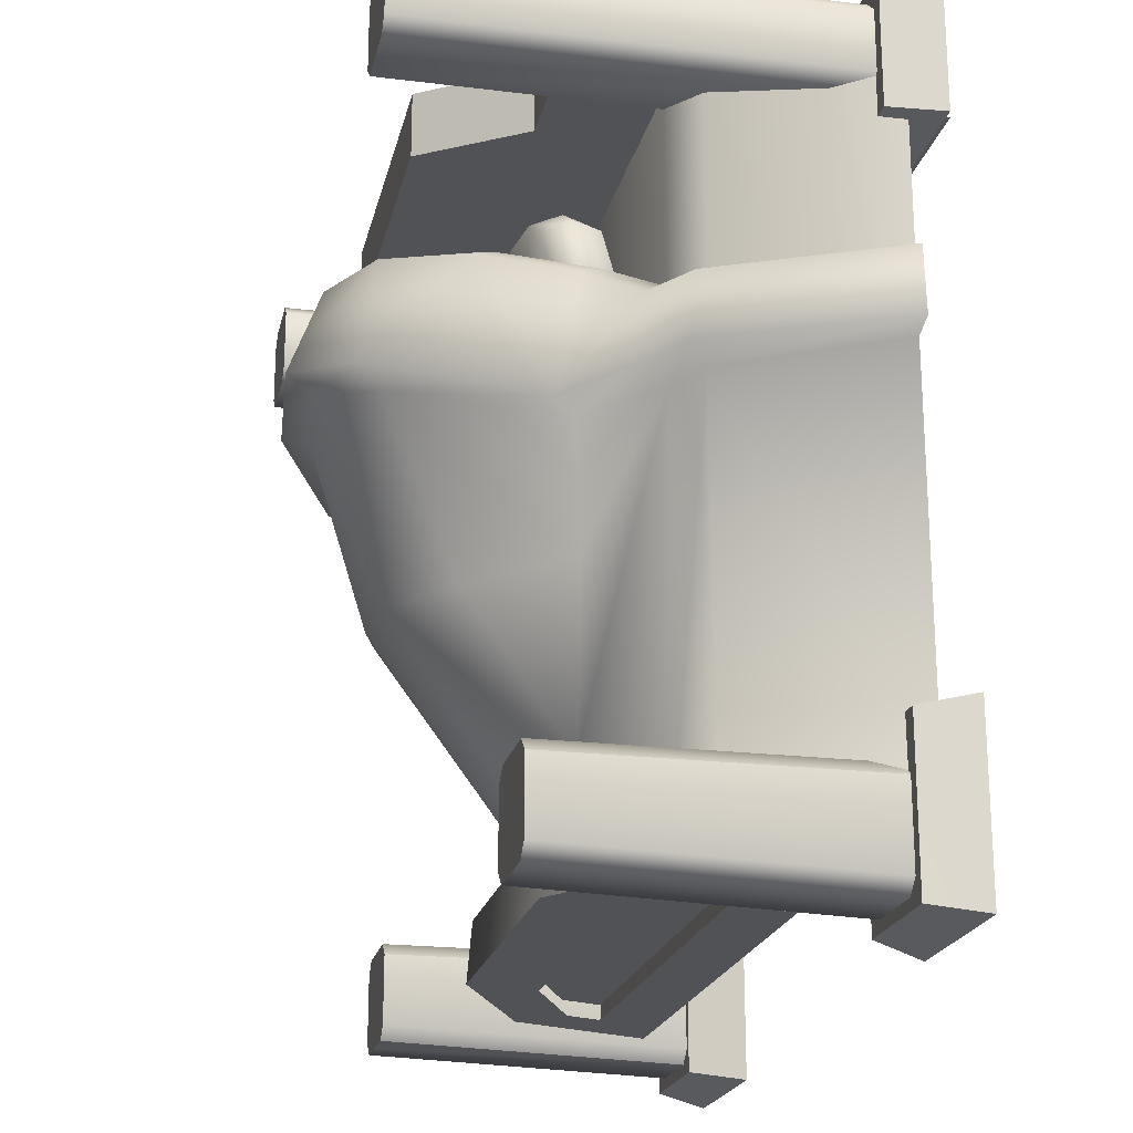
<metadata>
{"format":"obj","ext":"obj","renderer":"f3d","projection":"perspective","resolution":1024,"background":"white","views":[{"elev":-21.1,"azim":-102.3,"up":"+Z"}]}
</metadata>
<code>
g obj_bed_granny
v -4.542 0.3735 -0.4328
v -4.542 0.3735 0.6977
v -5.409 0.3735 0.6977
v -5.409 0.3735 -0.4328
v -4.371 -2.602e-07 -0.5035
v -4.542 0.3735 -0.4328
v -5.409 0.3735 -0.4328
v -5.538 -2.59e-07 -0.5035
v -5.538 -2.59e-07 -0.5035
v -5.409 0.3735 -0.4328
v -5.409 0.3735 0.6977
v -5.538 2.435e-07 0.7597
v -5.538 2.435e-07 0.7597
v -5.409 0.3735 0.6977
v -4.542 0.3735 0.6977
v -4.371 2.392e-07 0.7597
v -4.371 2.392e-07 0.7597
v -4.542 0.3735 0.6977
v -4.542 0.3735 -0.4328
v -4.371 -2.602e-07 -0.5035
v -4.542 0.3735 5.468
v -5.409 0.3735 5.468
v -5.409 0.3735 4.519
v -4.542 0.3735 4.519
v -4.371 2.064e-06 5.538
v -5.538 2.078e-06 5.538
v -5.409 0.3735 5.468
v -4.542 0.3735 5.468
v -5.538 2.078e-06 5.538
v -5.538 1.66e-06 4.457
v -5.409 0.3735 4.519
v -5.409 0.3735 5.468
v -5.538 1.66e-06 4.457
v -4.371 1.622e-06 4.457
v -4.542 0.3735 4.519
v -5.409 0.3735 4.519
v -4.371 1.622e-06 4.457
v -4.371 2.064e-06 5.538
v -4.542 0.3735 5.468
v -4.542 0.3735 4.519
v -0.4259 0.3735 -0.4328
v 0.4408 0.3735 -0.4328
v 0.4408 0.3735 0.6977
v -0.4259 0.3735 0.6977
v -0.5967 -2.602e-07 -0.5035
v 0.5703 -2.59e-07 -0.5035
v 0.4408 0.3735 -0.4328
v -0.4259 0.3735 -0.4328
v 0.5703 -2.59e-07 -0.5035
v 0.5703 2.376e-07 0.7597
v 0.4408 0.3735 0.6977
v 0.4408 0.3735 -0.4328
v 0.5703 2.376e-07 0.7597
v -0.5967 2.392e-07 0.7597
v -0.4259 0.3735 0.6977
v 0.4408 0.3735 0.6977
v -0.5967 2.392e-07 0.7597
v -0.5967 -2.602e-07 -0.5035
v -0.4259 0.3735 -0.4328
v -0.4259 0.3735 0.6977
v -0.4259 0.3735 5.468
v -0.4259 0.3735 4.519
v 0.4408 0.3735 4.519
v 0.4408 0.3735 5.468
v -0.5967 2.064e-06 5.538
v -0.4259 0.3735 5.468
v 0.4408 0.3735 5.468
v 0.5703 2.05e-06 5.538
v 0.5703 2.05e-06 5.538
v 0.4408 0.3735 5.468
v 0.4408 0.3735 4.519
v 0.5703 1.637e-06 4.457
v 0.5703 1.637e-06 4.457
v 0.4408 0.3735 4.519
v -0.4259 0.3735 4.519
v -0.5967 1.603e-06 4.457
v -0.5967 1.603e-06 4.457
v -0.4259 0.3735 4.519
v -0.4259 0.3735 5.468
v -0.5967 2.064e-06 5.538
v -4.753 0.1953 5.252
v -4.753 2.083 5.252
v -4.122 2.083 5.252
v -2.484 0.1953 5.252
v -2.484 2.801 5.252
v -3.63 2.801 5.252
v -2.484 -0.3039 4.901
v -4.753 1.584 4.901
v -4.753 -0.3039 4.901
v -4.122 1.584 4.901
v -3.63 2.301 4.901
v -2.484 2.301 4.901
v -0.2152 0.1953 5.252
v -0.8466 2.083 5.252
v -0.2152 2.083 5.252
v -2.484 0.1953 5.252
v -2.484 2.801 5.252
v -1.338 2.801 5.252
v -2.484 -0.3039 4.901
v -0.2152 -0.3039 4.901
v -0.2152 1.584 4.901
v -0.8466 1.584 4.901
v -1.338 2.301 4.901
v -2.484 2.301 4.901
v -3.684 2.137 -0.07167
v -2.484 2.137 -0.07167
v -2.484 2.099 0.3669
v -3.684 2.099 0.3669
v -4.597 1.619 -0.117
v -4.597 1.58 0.3215
v -2.484 0.6896 -0.1983
v -2.484 1.097 -0.1627
v -4.199 1.097 -0.1627
v -4.597 0.6896 -0.1983
v -4.597 1.619 -0.117
v -4.199 1.331 -0.1422
v -3.586 1.659 -0.1135
v -3.684 2.137 -0.07167
v -2.484 2.137 -0.07167
v -2.484 1.659 -0.1135
v -4.597 0.6512 0.2403
v -4.199 1.293 0.2964
v -4.199 1.058 0.2759
v -4.597 1.58 0.3215
v -3.586 1.621 0.3251
v -3.684 2.099 0.3669
v -2.484 2.099 0.3669
v -2.484 1.621 0.3251
v -1.284 2.137 -0.07167
v -2.484 2.099 0.3669
v -2.484 2.137 -0.07167
v -1.284 2.099 0.3669
v -0.3714 1.619 -0.117
v -0.3714 1.58 0.3215
v -2.484 0.6896 -0.1983
v -0.7691 1.097 -0.1627
v -2.484 1.097 -0.1627
v -0.3714 0.6896 -0.1983
v -0.7691 1.331 -0.1422
v -0.3714 1.619 -0.117
v -1.382 1.659 -0.1135
v -1.284 2.137 -0.07167
v -2.484 2.137 -0.07167
v -2.484 1.659 -0.1135
v -0.3714 1.58 0.3215
v -0.3714 0.6512 0.2403
v -0.7691 1.058 0.2759
v -0.7691 1.293 0.2964
v -1.382 1.621 0.3251
v -1.284 2.099 0.3669
v -2.484 2.099 0.3669
v -2.484 1.621 0.3251
v -2.484 1.084 -0.01516
v -4.199 1.084 -0.01516
v -4.199 1.097 -0.1627
v -2.484 1.097 -0.1627
v -2.484 1.097 -0.1627
v -0.7691 1.097 -0.1627
v -0.7691 1.084 -0.01516
v -2.484 1.084 -0.01516
v -1.338 1.683 0.007445
v -3.628 1.683 0.007446
v -4.251 1.355 -0.02123
v -0.7149 1.355 -0.02123
v -4.251 1.047 -0.04817
v -0.7149 1.047 -0.04817
v -1.394 1.71 0.09137
v -4.164 1.354 0.09138
v -3.572 1.71 0.09138
v -0.8022 1.354 0.09138
v -4.164 1.019 0.09138
v -0.8022 1.019 0.09138
v -4.983 3.43 4.729
v -4.744 3.43 4.729
v -4.643 3.43 4.823
v -4.983 3.43 5.359
v -4.643 3.43 5.265
v -4.744 3.43 5.359
v -5.209 3.43 4.729
v -5.311 3.43 4.823
v -5.311 3.43 5.265
v -5.209 3.43 5.359
v -5.209 0.1953 4.729
v -4.744 0.1953 4.729
v -4.744 3.43 4.729
v -4.983 3.43 4.729
v -5.209 3.43 4.729
v -5.311 0.1953 4.823
v -5.311 3.43 4.823
v -5.311 3.43 5.265
v -5.311 0.1953 5.265
v -4.983 3.43 5.359
v -4.744 3.43 5.359
v -4.744 0.1953 5.359
v -5.209 0.1953 5.359
v -5.209 3.43 5.359
v -4.643 0.1953 5.265
v -4.643 3.43 5.265
v -4.643 3.43 4.823
v -4.643 0.1953 4.823
v -0.3253 3.43 4.823
v -0.2245 3.43 4.729
v 0.01585 3.43 4.729
v 0.01585 3.43 5.359
v -0.3253 3.43 5.265
v -0.2245 3.43 5.359
v 0.3439 3.43 4.823
v 0.2426 3.43 4.729
v 0.3439 3.43 5.265
v 0.2426 3.43 5.359
v -0.2245 0.1953 4.729
v 0.2426 0.1953 4.729
v 0.2426 3.43 4.729
v 0.01585 3.43 4.729
v -0.2245 3.43 4.729
v 0.3439 0.1953 4.823
v 0.3439 0.1953 5.265
v 0.3439 3.43 5.265
v 0.3439 3.43 4.823
v 0.2426 3.43 5.359
v 0.2426 0.1953 5.359
v -0.2245 0.1953 5.359
v 0.01585 3.43 5.359
v -0.2245 3.43 5.359
v -0.3253 0.1953 5.265
v -0.3253 0.1953 4.823
v -0.3253 3.43 4.823
v -0.3253 3.43 5.265
v -5.209 0.1953 4.729
v -5.209 3.43 4.729
v -5.311 3.43 4.823
v -5.311 0.1953 4.823
v -4.744 3.43 4.729
v -4.744 0.1953 4.729
v -4.643 0.1953 4.823
v -4.643 3.43 4.823
v -5.311 0.1953 5.265
v -5.311 3.43 5.265
v -5.209 3.43 5.359
v -5.209 0.1953 5.359
v -4.744 0.1953 5.359
v -4.744 3.43 5.359
v -4.643 3.43 5.265
v -4.643 0.1953 5.265
v 0.2426 3.43 4.729
v 0.2426 0.1953 4.729
v 0.3439 0.1953 4.823
v 0.3439 3.43 4.823
v -0.2245 0.1953 4.729
v -0.2245 3.43 4.729
v -0.3253 3.43 4.823
v -0.3253 0.1953 4.823
v 0.3439 3.43 5.265
v 0.3439 0.1953 5.265
v 0.2426 0.1953 5.359
v 0.2426 3.43 5.359
v -0.2245 3.43 5.359
v -0.2245 0.1953 5.359
v -0.3253 0.1953 5.265
v -0.3253 3.43 5.265
v -0.3735 2.56 -0.178
v -0.2727 2.56 -0.2728
v -0.001159 2.56 -0.2728
v -0.001159 2.56 0.416
v 0.257 2.56 -0.2728
v -0.3735 2.56 0.3213
v -0.2727 2.56 0.416
v 0.3584 2.56 -0.178
v 0.3584 2.56 0.3213
v 0.257 2.56 0.416
v -0.2727 0.3735 -0.353
v 0.257 0.3735 -0.353
v 0.257 2.56 -0.2728
v -0.001159 2.56 -0.2728
v -0.2727 2.56 -0.2728
v 0.3584 0.3735 -0.2582
v 0.3584 0.3735 0.3213
v 0.3584 2.56 0.3213
v 0.3584 2.56 -0.178
v -0.001159 2.56 0.416
v 0.257 2.56 0.416
v 0.257 0.3735 0.416
v -0.2727 0.3735 0.416
v -0.2727 2.56 0.416
v -0.3735 0.3735 0.3213
v -0.3735 0.3735 -0.2582
v -0.3735 2.56 -0.178
v -0.3735 2.56 0.3213
v 0.257 2.56 -0.2728
v 0.257 0.3735 -0.353
v 0.3584 0.3735 -0.2582
v 0.3584 2.56 -0.178
v -0.2727 0.3735 -0.353
v -0.2727 2.56 -0.2728
v -0.3735 2.56 -0.178
v -0.3735 0.3735 -0.2582
v 0.3584 2.56 0.3213
v 0.3584 0.3735 0.3213
v 0.257 0.3735 0.416
v 0.257 2.56 0.416
v -0.2727 2.56 0.416
v -0.2727 0.3735 0.416
v -0.3735 0.3735 0.3213
v -0.3735 2.56 0.3213
v -4.595 2.56 0.3213
v -4.695 2.56 0.416
v -4.966 2.56 0.416
v -4.595 2.56 -0.178
v -4.695 2.56 -0.2728
v -4.966 2.56 -0.2728
v -5.224 2.56 -0.2728
v -5.325 2.56 -0.178
v -5.325 2.56 0.3213
v -5.224 2.56 0.416
v -4.966 0.3735 -0.353
v -4.695 0.3735 -0.353
v -4.695 2.56 -0.2728
v -4.966 2.56 -0.2728
v -5.224 0.3735 -0.353
v -5.224 2.56 -0.2728
v -5.325 0.3735 -0.2582
v -5.325 2.56 -0.178
v -5.325 2.56 0.3213
v -5.325 0.3735 0.3213
v -4.966 0.3735 0.416
v -5.224 0.3735 0.416
v -5.224 2.56 0.416
v -4.966 2.56 0.416
v -4.695 0.3735 0.416
v -4.695 2.56 0.416
v -4.595 0.3735 0.3213
v -4.595 2.56 0.3213
v -4.595 2.56 -0.178
v -4.595 0.3735 -0.2582
v -5.224 0.3735 -0.353
v -5.224 2.56 -0.2728
v -5.325 2.56 -0.178
v -5.325 0.3735 -0.2582
v -4.695 2.56 -0.2728
v -4.695 0.3735 -0.353
v -4.595 0.3735 -0.2582
v -4.595 2.56 -0.178
v -5.325 0.3735 0.3213
v -5.325 2.56 0.3213
v -5.224 2.56 0.416
v -5.224 0.3735 0.416
v -4.695 0.3735 0.416
v -4.695 2.56 0.416
v -4.595 2.56 0.3213
v -4.595 0.3735 0.3213
v -4.753 2.279 5.31
v -4.753 2.279 4.843
v -4.122 2.279 4.843
v -4.122 2.279 5.31
v -2.484 2.997 5.31
v -3.63 2.997 5.31
v -3.63 2.997 4.843
v -2.484 2.997 4.843
v -3.63 2.997 5.31
v -4.122 2.279 5.31
v -4.122 2.279 4.843
v -3.63 2.997 4.843
v -0.2152 2.279 5.31
v -0.8466 2.279 5.31
v -0.8466 2.279 4.843
v -0.2152 2.279 4.843
v -2.484 2.997 5.31
v -2.484 2.997 4.843
v -1.338 2.997 4.843
v -1.338 2.997 5.31
v -1.338 2.997 5.31
v -1.338 2.997 4.843
v -0.8466 2.279 4.843
v -0.8466 2.279 5.31
v -4.122 2.279 5.31
v -4.018 1.501 5.31
v -4.753 1.501 5.31
v -4.753 2.279 5.31
v -2.484 2.997 5.31
v -2.484 2.219 5.31
v -3.557 2.219 5.31
v -3.63 2.997 5.31
v -4.122 2.279 4.843
v -4.018 1.501 4.843
v -3.557 2.219 4.843
v -3.63 2.997 4.843
v -3.63 2.997 5.31
v -3.557 2.219 5.31
v -4.018 1.501 5.31
v -4.122 2.279 5.31
v -4.753 2.279 4.843
v -4.753 1.501 4.843
v -4.018 1.501 4.843
v -4.122 2.279 4.843
v -3.63 2.997 4.843
v -3.557 2.219 4.843
v -2.484 2.219 4.843
v -2.484 2.997 4.843
v -0.2152 2.279 5.31
v -0.2152 1.501 5.31
v -0.9502 1.501 5.31
v -0.8466 2.279 5.31
v -0.8466 2.279 4.843
v -0.9502 1.501 4.843
v -0.2152 1.501 4.843
v -0.2152 2.279 4.843
v -1.338 2.997 5.31
v -1.411 2.219 5.31
v -2.484 2.219 5.31
v -2.484 2.997 5.31
v -2.484 2.997 4.843
v -2.484 2.219 4.843
v -1.411 2.219 4.843
v -1.338 2.997 4.843
v -0.8466 2.279 5.31
v -0.9502 1.501 5.31
v -1.411 2.219 5.31
v -1.338 2.997 5.31
v -1.338 2.997 4.843
v -1.411 2.219 4.843
v -0.9502 1.501 4.843
v -0.8466 2.279 4.843
v -2.976 1.512 3.622
v -2.484 1.51 3.643
v -2.484 1.733 3.573
v -3.014 1.728 3.552
v -3.468 1.544 3.685
v -2.976 1.97 3.559
v -2.484 1.985 3.578
v -2.484 2.157 4.059
v -3.544 1.748 3.622
v -3.631 1.583 3.816
v -3.72 1.781 3.764
v -3.468 1.974 3.627
v -3.058 2.134 4.062
v -3.631 1.997 3.76
v -3.771 1.857 4.1
v -3.631 1.583 3.816
v -3.679 1.657 4.127
v -3.631 1.725 4.439
v -3.679 2.066 4.072
v -2.976 2.202 4.578
v -2.484 2.209 4.557
v -2.484 1.974 4.628
v -3.014 1.978 4.649
v -3.468 2.176 4.514
v -3.544 1.966 4.578
v -3.72 1.934 4.436
v -3.544 1.966 4.578
v -3.631 2.139 4.383
v -1.992 1.512 3.622
v -2.484 1.733 3.573
v -2.484 1.51 3.643
v -1.954 1.728 3.552
v -1.5 1.544 3.685
v -1.992 1.97 3.559
v -2.484 1.985 3.578
v -2.484 2.157 4.059
v -1.424 1.748 3.622
v -1.337 1.583 3.816
v -1.248 1.781 3.764
v -1.5 1.974 3.627
v -1.911 2.134 4.062
v -1.337 1.997 3.76
v -1.197 1.857 4.1
v -1.337 1.583 3.816
v -1.29 1.657 4.127
v -1.337 1.725 4.439
v -1.29 2.066 4.072
v -1.992 2.202 4.578
v -2.484 2.209 4.557
v -2.484 1.974 4.628
v -1.954 1.978 4.649
v -1.5 2.176 4.514
v -1.424 1.966 4.578
v -1.248 1.934 4.436
v -1.424 1.966 4.578
v -1.337 2.139 4.383
v -4.746 1.582 4.851
v -2.484 1.582 3.302
v -2.484 1.582 4.851
v -4.746 1.582 3.302
v -4.994 1.388 4.851
v -4.994 1.388 3.302
v -5.341 0.1953 4.851
v -5.341 0.1953 3.302
v -0.2218 1.582 4.851
v -2.484 1.582 4.851
v -2.484 1.582 3.302
v -0.2218 1.582 3.302
v 0.02582 1.388 4.851
v 0.02583 1.388 3.302
v 0.3726 0.1953 4.851
v 0.3726 0.1953 3.302
v -2.945 3.278 4.15
v -2.1 3.418 4.043
v -2.098 3.213 4.055
v -3.041 3.467 4.097
v -3.681 3.033 4.057
v -2.367 3.636 3.305
v -3.721 3.209 4.022
v -4.161 2.526 3.925
v -3.315 3.723 3.361
v -2.465 3.451 3.236
v -3.347 3.547 3.225
v -3.979 3.347 3.17
v -3.934 3.175 3.008
v -4.193 2.69 3.885
v -4.469 1.914 3.72
v -4.533 2.239 2.802
v -4.489 2.091 2.7
v -4.492 2.052 3.675
v -4.754 1.534 3.484
v -4.805 1.735 3.419
v -4.974 1.365 3.499
v -4.806 1.789 2.935
v -4.758 1.581 2.826
v -5.084 1.525 2.997
v -4.939 1.393 2.893
v -5.118 1.495 3.438
v -5.305 0.1977 3.633
v -5.473 0.1976 3.574
v -5.501 0.1958 3.086
v -5.334 0.1958 3.027
v -1.732 3.034 3.058
v -2.367 3.636 3.305
v -2.465 3.451 3.236
v -1.594 3.213 3.113
v -1.214 2.583 2.95
v -2.1 3.418 4.043
v -1.116 2.745 2.985
v -0.7369 2.08 3.019
v -1.36 3 3.843
v -2.098 3.213 4.055
v -1.36 2.809 3.845
v -0.8781 2.613 3.618
v -0.8291 2.439 3.635
v -0.6561 2.209 3.038
v -0.2534 1.556 3.057
v -0.4939 2.078 3.64
v -0.5367 1.952 3.668
v -0.1739 1.752 3.095
v -0.04322 1.658 3.684
v -0.1107 1.472 3.722
v 0.08549 1.33 3.654
v 0.1048 1.517 3.089
v -0.05387 1.386 3.037
v 0.2327 1.456 3.617
v 0.3726 0.1953 3.708
v 0.54 0.1953 3.649
v 0.4991 0.1953 3.086
v 0.3317 0.1953 3.027
v -2.656 3.075 1.882
v -1.732 3.034 3.058
v -2.465 3.451 3.236
v -1.939 2.911 2.029
v -2.191 2.193 0.9401
v -1.214 2.583 2.95
v -1.668 2.13 1.129
v -1.956 1.595 0.2394
v -1.414 2.56 2.215
v -0.7369 2.08 3.019
v -1.22 1.874 1.314
v -0.2089 1.582 0.257
v -1.052 1.968 2.361
v -0.2534 1.556 3.057
v -0.05387 1.386 3.037
v 0.02619 1.388 0.2403
v 0.3726 0.1953 0.2396
v 0.3317 0.1953 3.027
v -5.341 0.1953 0.2396
v -4.939 1.393 2.893
v -5.334 0.1958 3.027
v -4.994 1.388 0.2396
v -4.742 1.582 0.2394
v -4.758 1.581 2.826
v -3.554 1.88 0.8592
v -1.956 1.595 0.2394
v -4.288 2.021 1.883
v -4.489 2.091 2.7
v -3.934 3.175 3.008
v -3.892 2.686 1.779
v -3.347 3.547 3.225
v -3.292 3.051 1.819
v -2.465 3.451 3.236
v -2.656 3.075 1.882
v -2.918 2.144 0.8131
v -2.191 2.193 0.9401
g obj_bed_granny_0
f 3 2 1
f 4 3 1
f 7 6 5
f 8 7 5
f 11 10 9
f 12 11 9
f 15 14 13
f 16 15 13
f 19 18 17
f 20 19 17
f 23 22 21
f 24 23 21
f 27 26 25
f 28 27 25
f 31 30 29
f 32 31 29
f 35 34 33
f 36 35 33
f 39 38 37
f 40 39 37
f 43 42 41
f 44 43 41
f 47 46 45
f 48 47 45
f 51 50 49
f 52 51 49
f 55 54 53
f 56 55 53
f 59 58 57
f 60 59 57
f 63 62 61
f 64 63 61
f 67 66 65
f 68 67 65
f 71 70 69
f 72 71 69
f 75 74 73
f 76 75 73
f 79 78 77
f 80 79 77
f 83 82 81
f 84 83 81
f 83 84 85
f 86 83 85
f 89 88 87
f 88 90 87
f 90 91 87
f 91 92 87
f 95 94 93
f 94 96 93
f 96 94 97
f 94 98 97
f 101 100 99
f 102 101 99
f 103 102 99
f 104 103 99
f 107 106 105
f 108 107 105
f 108 105 109
f 110 108 109
f 113 112 111
f 114 113 111
f 113 114 115
f 116 113 115
f 117 116 115
f 118 117 115
f 117 118 119
f 120 117 119
f 123 122 121
f 122 124 121
f 122 125 124
f 125 126 124
f 126 125 127
f 125 128 127
f 131 130 129
f 130 132 129
f 129 132 133
f 132 134 133
f 137 136 135
f 136 138 135
f 138 136 139
f 140 138 139
f 139 141 140
f 141 142 140
f 142 141 143
f 141 144 143
f 147 146 145
f 148 147 145
f 149 148 145
f 150 149 145
f 149 150 151
f 152 149 151
f 155 154 153
f 156 155 153
f 159 158 157
f 160 159 157
f 163 162 161
f 164 163 161
f 165 163 164
f 166 165 164
f 169 168 167
f 168 170 167
f 168 171 170
f 171 172 170
f 175 174 173
f 173 176 175
f 176 177 175
f 176 178 177
f 176 173 179
f 179 180 176
f 180 181 176
f 181 182 176
f 185 184 183
f 183 186 185
f 183 187 186
f 190 189 188
f 191 190 188
f 194 193 192
f 192 195 194
f 192 196 195
f 199 198 197
f 200 199 197
f 203 202 201
f 201 204 203
f 201 205 204
f 205 206 204
f 203 204 207
f 207 208 203
f 204 209 207
f 204 210 209
f 213 212 211
f 211 214 213
f 211 215 214
f 218 217 216
f 219 218 216
f 222 221 220
f 220 223 222
f 223 224 222
f 227 226 225
f 228 227 225
f 231 230 229
f 232 231 229
f 235 234 233
f 236 235 233
f 239 238 237
f 240 239 237
f 243 242 241
f 244 243 241
f 247 246 245
f 248 247 245
f 251 250 249
f 252 251 249
f 255 254 253
f 256 255 253
f 259 258 257
f 260 259 257
f 263 262 261
f 261 264 263
f 265 263 264
f 261 266 264
f 266 267 264
f 264 268 265
f 264 269 268
f 264 270 269
f 273 272 271
f 271 274 273
f 271 275 274
f 278 277 276
f 279 278 276
f 282 281 280
f 280 283 282
f 280 284 283
f 287 286 285
f 288 287 285
f 291 290 289
f 292 291 289
f 295 294 293
f 296 295 293
f 299 298 297
f 300 299 297
f 303 302 301
f 304 303 301
f 307 306 305
f 307 305 308
f 307 308 309
f 309 310 307
f 307 310 311
f 311 312 307
f 312 313 307
f 313 314 307
f 317 316 315
f 318 317 315
f 318 315 319
f 320 318 319
f 323 322 321
f 324 323 321
f 327 326 325
f 328 327 325
f 328 325 329
f 330 328 329
f 333 332 331
f 334 333 331
f 337 336 335
f 338 337 335
f 341 340 339
f 342 341 339
f 345 344 343
f 346 345 343
f 349 348 347
f 350 349 347
f 353 352 351
f 354 353 351
f 357 356 355
f 358 357 355
f 361 360 359
f 362 361 359
f 365 364 363
f 366 365 363
f 369 368 367
f 370 369 367
f 373 372 371
f 374 373 371
f 377 376 375
f 378 377 375
f 381 380 379
f 382 381 379
f 385 384 383
f 386 385 383
f 389 388 387
f 390 389 387
f 393 392 391
f 394 393 391
f 397 396 395
f 398 397 395
f 401 400 399
f 402 401 399
f 405 404 403
f 406 405 403
f 409 408 407
f 410 409 407
f 413 412 411
f 414 413 411
f 417 416 415
f 418 417 415
f 421 420 419
f 422 421 419
f 425 424 423
f 426 425 423
f 426 423 427
f 425 426 428
f 429 425 428
f 430 429 428
f 431 426 427
f 431 427 432
f 433 431 432
f 428 426 434
f 426 431 434
f 435 430 428
f 434 435 428
f 431 433 436
f 434 431 436
f 433 437 436
f 437 433 438
f 439 437 438
f 437 439 440
f 436 441 434
f 441 435 434
f 437 441 436
f 430 435 442
f 443 430 442
f 443 442 444
f 442 445 444
f 442 435 446
f 445 442 446
f 446 435 441
f 447 445 446
f 448 447 446
f 448 437 440
f 449 448 440
f 441 437 450
f 450 446 441
f 437 448 450
f 450 448 446
f 453 452 451
f 452 454 451
f 451 454 455
f 454 452 456
f 452 457 456
f 457 458 456
f 454 459 455
f 455 459 460
f 459 461 460
f 454 456 462
f 459 454 462
f 458 463 456
f 463 462 456
f 461 459 464
f 459 462 464
f 465 461 464
f 461 465 466
f 465 467 466
f 467 465 468
f 469 464 462
f 463 469 462
f 469 465 464
f 463 458 470
f 458 471 470
f 470 471 472
f 473 470 472
f 463 470 474
f 470 473 474
f 463 474 469
f 473 475 474
f 475 476 474
f 465 476 468
f 476 477 468
f 465 469 478
f 474 478 469
f 476 465 478
f 476 478 474
f 481 480 479
f 480 482 479
f 479 482 483
f 482 484 483
f 483 484 485
f 484 486 485
f 489 488 487
f 490 489 487
f 490 487 491
f 492 490 491
f 492 491 493
f 494 492 493
f 497 496 495
f 496 498 495
f 495 498 499
f 496 500 498
f 498 501 499
f 499 501 502
f 500 503 498
f 498 503 501
f 500 504 503
f 504 505 503
f 506 503 505
f 503 506 501
f 507 506 505
f 501 508 502
f 501 506 508
f 502 508 509
f 510 506 507
f 506 510 508
f 511 510 507
f 508 512 509
f 508 510 512
f 513 509 512
f 514 513 512
f 514 512 510
f 513 514 515
f 516 510 511
f 516 514 510
f 517 516 511
f 518 516 517
f 514 516 518
f 519 518 517
f 514 520 515
f 520 514 518
f 515 520 521
f 520 522 521
f 520 518 522
f 518 523 522
f 523 518 519
f 524 523 519
f 527 526 525
f 526 528 525
f 529 525 528
f 526 530 528
f 531 529 528
f 532 529 531
f 530 533 528
f 528 533 531
f 530 534 533
f 534 535 533
f 533 535 536
f 533 536 531
f 535 537 536
f 538 532 531
f 531 536 538
f 539 532 538
f 536 537 540
f 536 540 538
f 537 541 540
f 542 539 538
f 542 538 540
f 543 540 541
f 543 542 540
f 544 543 541
f 543 544 545
f 542 546 539
f 542 543 546
f 546 547 539
f 548 543 545
f 543 548 546
f 548 545 549
f 550 548 549
f 546 548 550
f 551 546 550
f 546 551 547
f 551 552 547
f 555 554 553
f 554 556 553
f 553 556 557
f 554 558 556
f 556 559 557
f 557 559 560
f 558 561 556
f 556 561 559
f 558 562 561
f 560 559 563
f 561 563 559
f 564 560 563
f 562 565 561
f 561 565 563
f 562 566 565
f 565 566 563
f 566 564 563
f 566 567 564
f 567 568 564
f 568 567 569
f 567 570 569
f 573 572 571
f 572 574 571
f 574 572 575
f 572 576 575
f 575 576 577
f 578 575 577
f 576 579 577
f 580 579 576
f 580 581 579
f 581 582 579
f 577 579 582
f 581 583 582
f 583 584 582
f 577 582 584
f 583 585 584
f 585 586 584
f 587 578 577
f 587 577 584
f 587 584 586
f 588 578 587
f 588 587 586

</code>
